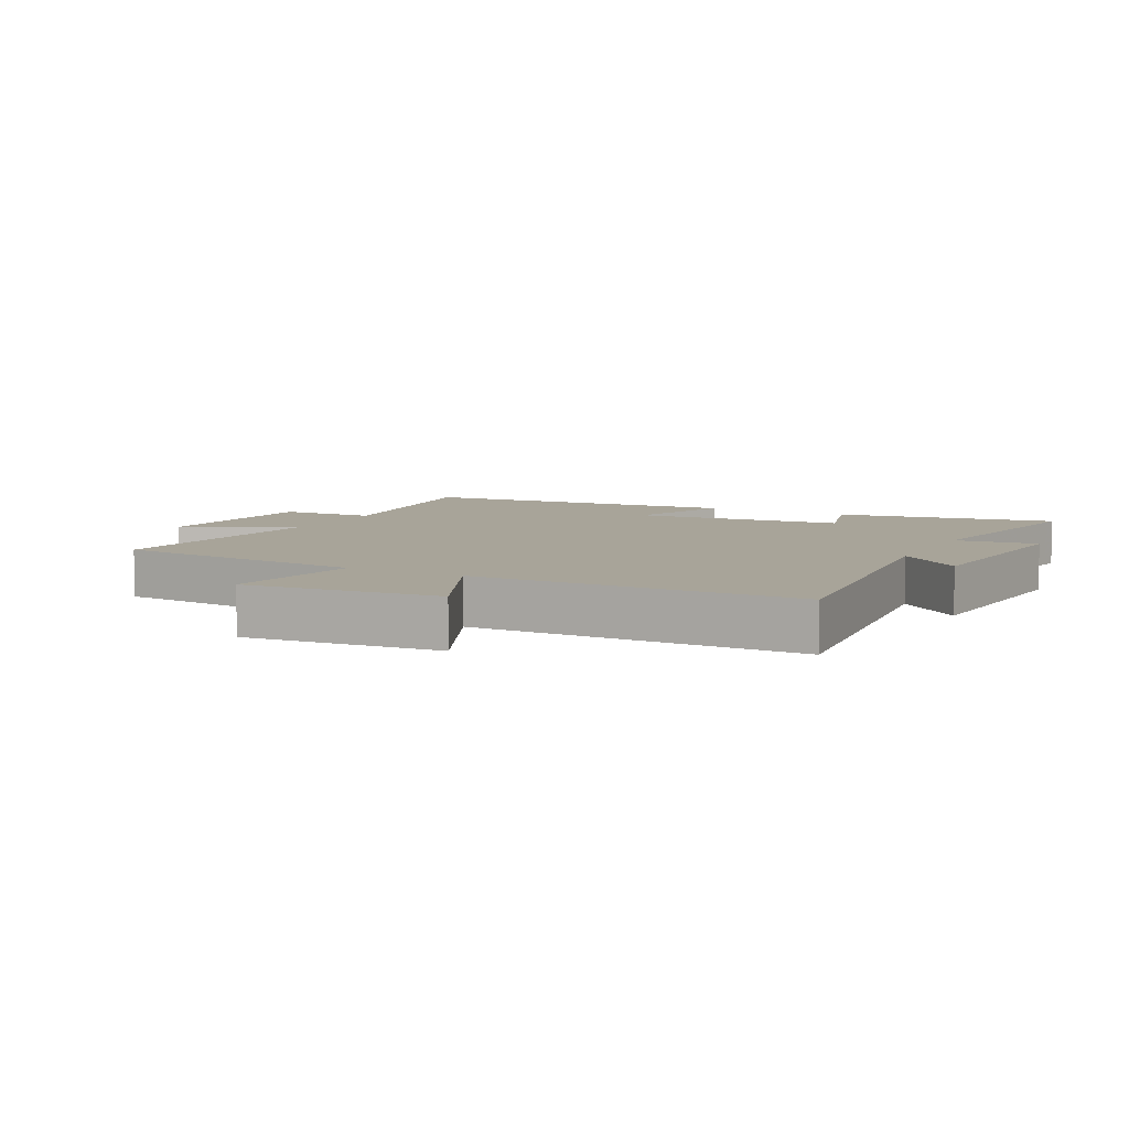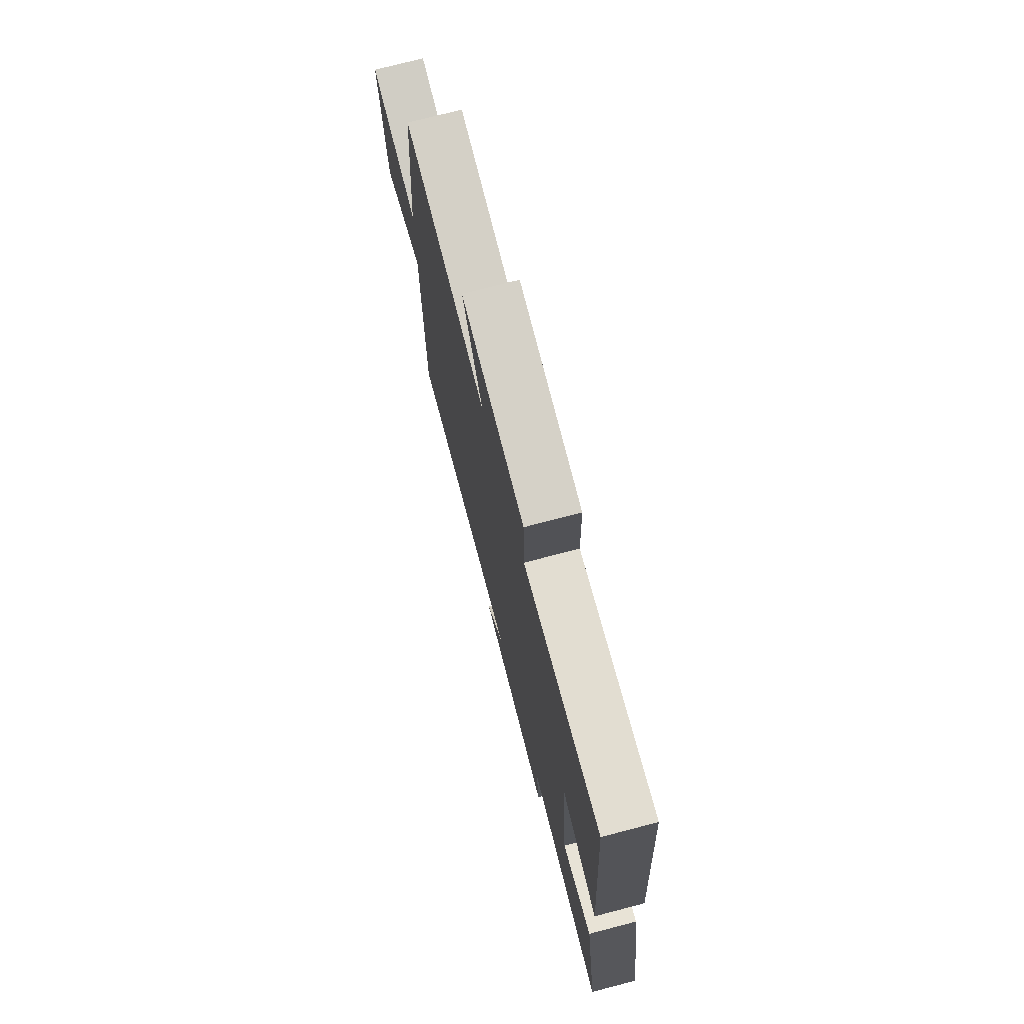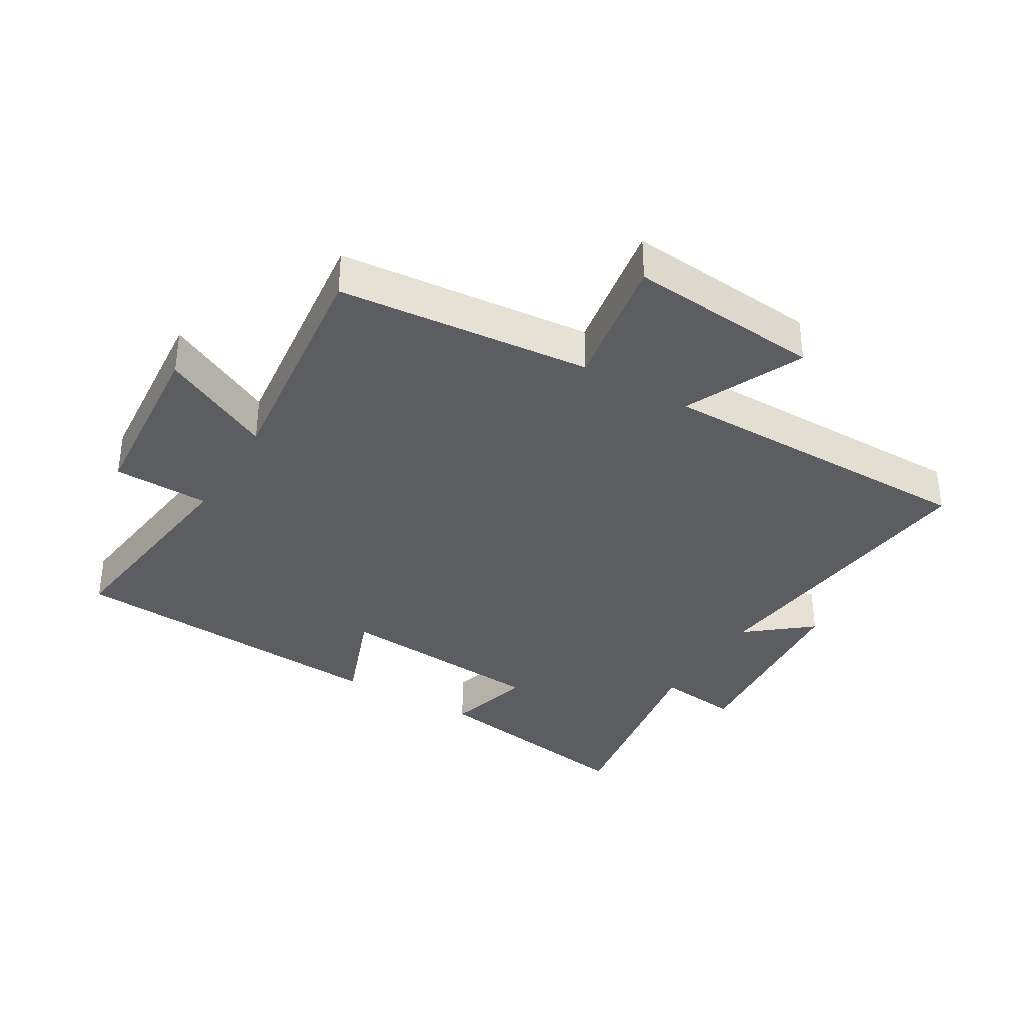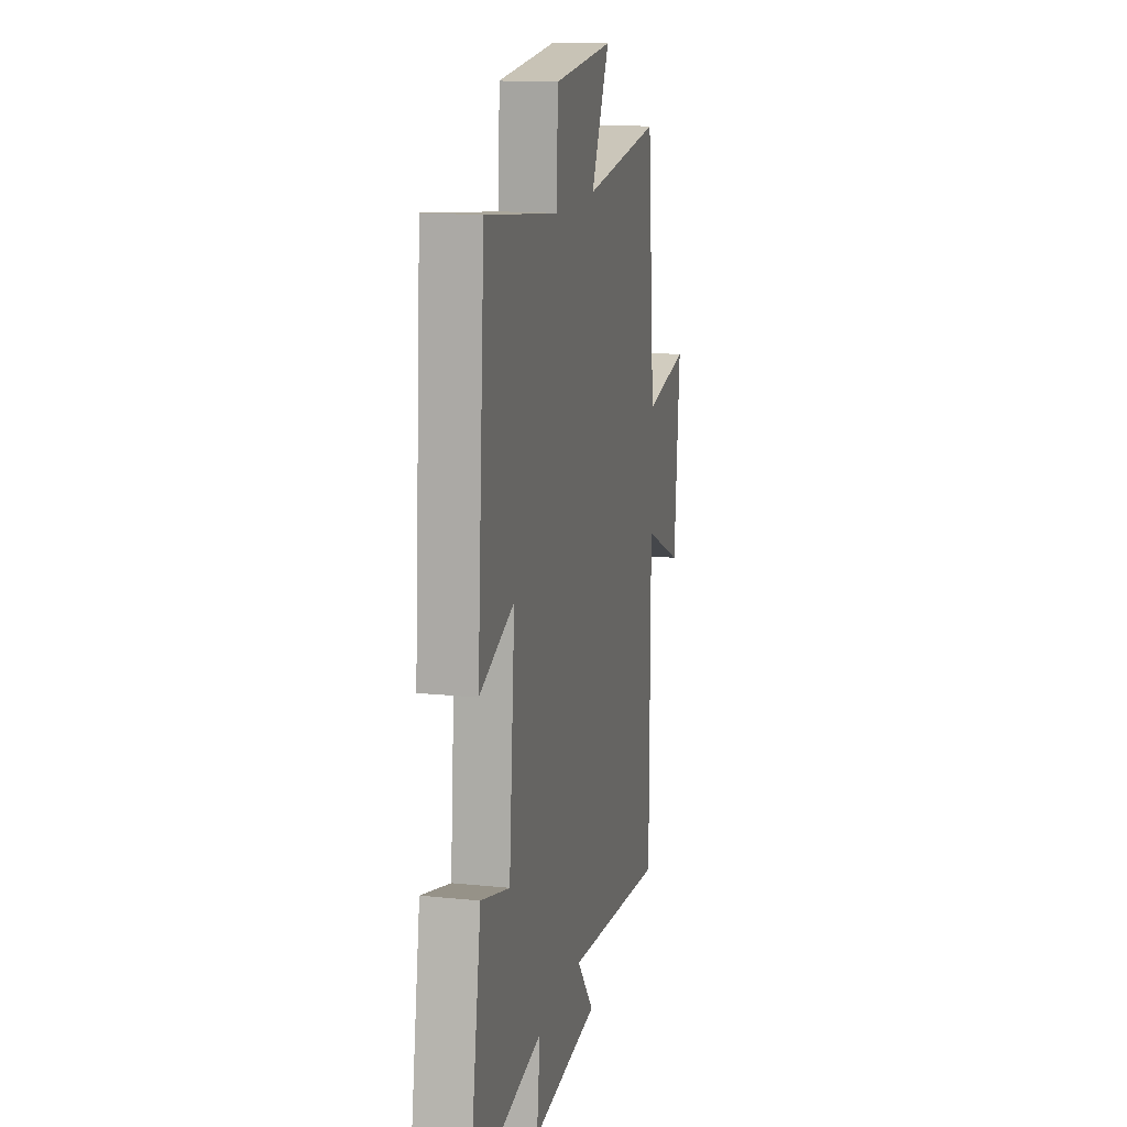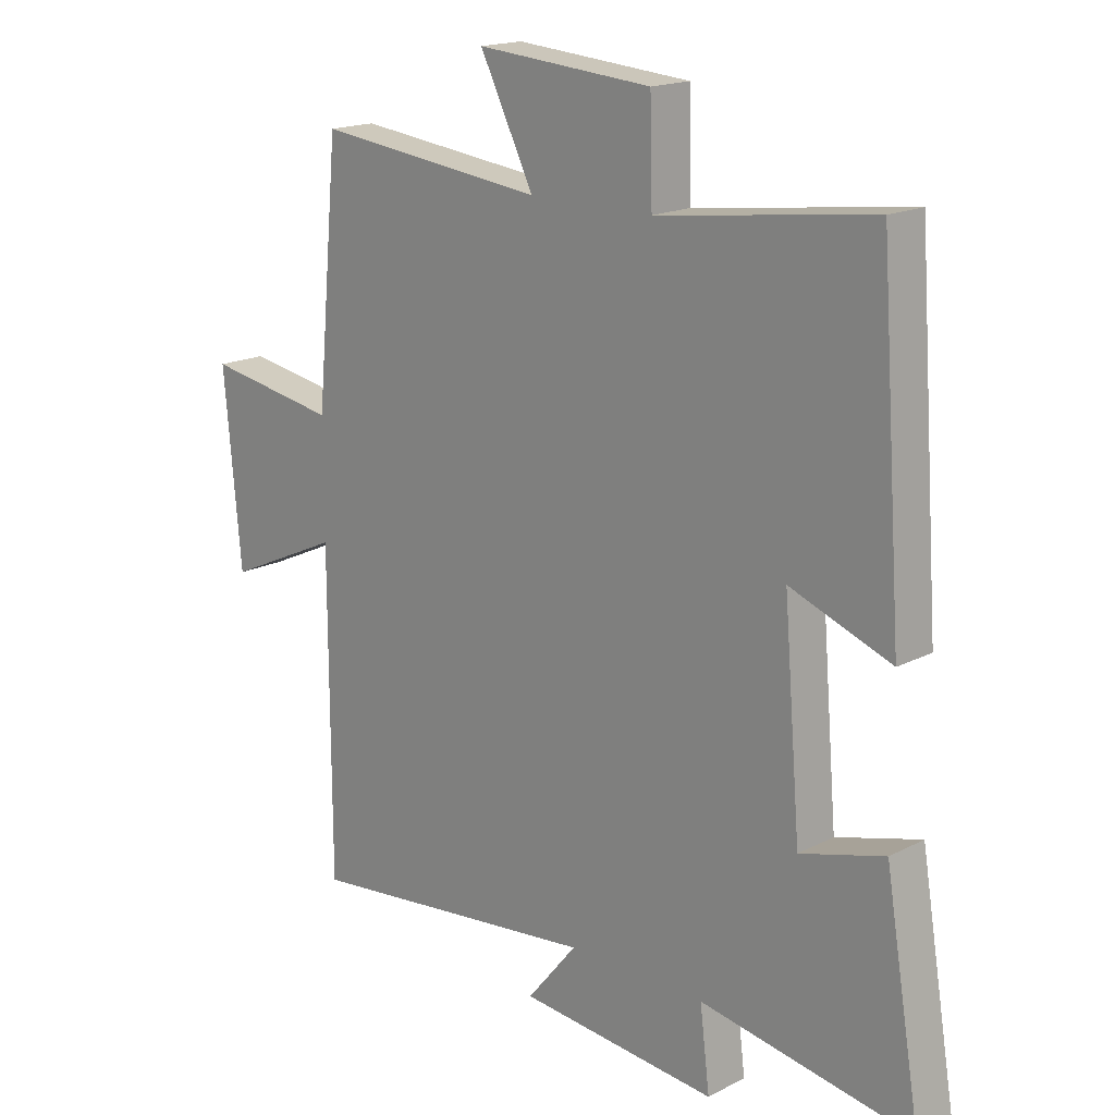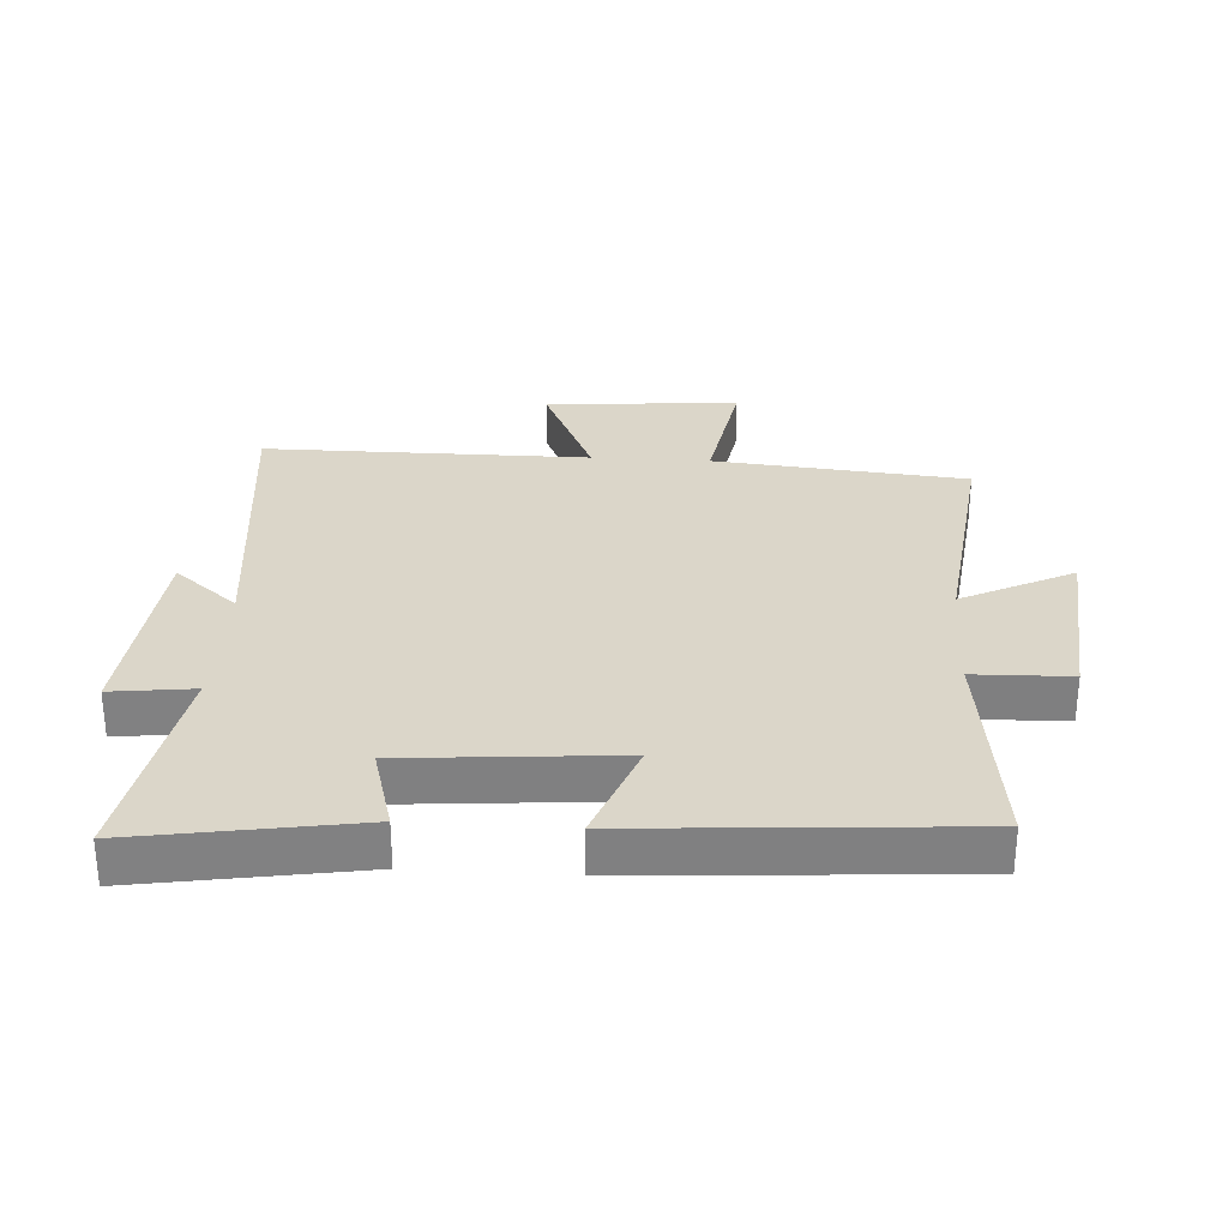
<metadata>
{"format":"obj","ext":"obj","renderer":"f3d","projection":"perspective","resolution":1024,"background":"white","views":[{"elev":7.1,"azim":117.2,"up":"+Y"},{"elev":74.7,"azim":-104.6,"up":"+Z"},{"elev":-35.6,"azim":59.2,"up":"+Y"},{"elev":14.9,"azim":-77.4,"up":"+Z"},{"elev":17.3,"azim":-135.6,"up":"+Z"},{"elev":29.9,"azim":-86.4,"up":"+Y"}]}
</metadata>
<code>
v -0.463 0.07 0.544
v -0.113 0.07 0.5
v -0.109 0.07 0.652
v 0.177 0.07 0.676
v 0.089 0.07 0.5
v 0.463 0.07 0.544
v 0.5 0.07 0.145
v 0.715 0.07 0.182
v 0.687 0.07 -0.124
v 0.5 0.07 -0.039
v 0.499 0.07 -0.553
v 0.014 0.07 -0.5
v 0.096 0.07 -0.6
v -0.228 0.07 -0.63
v -0.212 0.07 -0.5
v -0.558 0.07 -0.559
v -0.5 0.07 -0.211
v -0.363 0.07 -0.249
v -0.335 0.07 0.087
v -0.5 0.07 0.025
v -0.463 0 0.544
v -0.113 0 0.5
v -0.109 0 0.652
v 0.177 0 0.676
v 0.089 0 0.5
v 0.463 0 0.544
v 0.5 0 0.145
v 0.715 0 0.182
v 0.687 0 -0.124
v 0.5 0 -0.039
v 0.499 0 -0.553
v 0.014 0 -0.5
v 0.096 0 -0.6
v -0.228 0 -0.63
v -0.212 0 -0.5
v -0.558 0 -0.559
v -0.5 0 -0.211
v -0.363 0 -0.249
v -0.335 0 0.087
v -0.5 0 0.025
f 19 20 1 2
f 18 19 2
f 15 16 17 18
f 15 18 2
f 12 13 14 15
f 12 15 2
f 12 2 3
f 11 12 3
f 10 11 3
f 7 8 9 10
f 5 6 7 10
f 5 10 3
f 3 4 5
f 22 21 40 39
f 22 39 38
f 38 37 36 35
f 22 38 35
f 35 34 33 32
f 22 35 32
f 23 22 32
f 23 32 31
f 23 31 30
f 30 29 28 27
f 30 27 26 25
f 23 30 25
f 25 24 23
f 1 21 22 2
f 2 22 23 3
f 3 23 24 4
f 4 24 25 5
f 5 25 26 6
f 6 26 27 7
f 7 27 28 8
f 8 28 29 9
f 9 29 30 10
f 10 30 31 11
f 11 31 32 12
f 12 32 33 13
f 13 33 34 14
f 14 34 35 15
f 15 35 36 16
f 16 36 37 17
f 17 37 38 18
f 18 38 39 19
f 19 39 40 20
f 20 40 21 1

</code>
